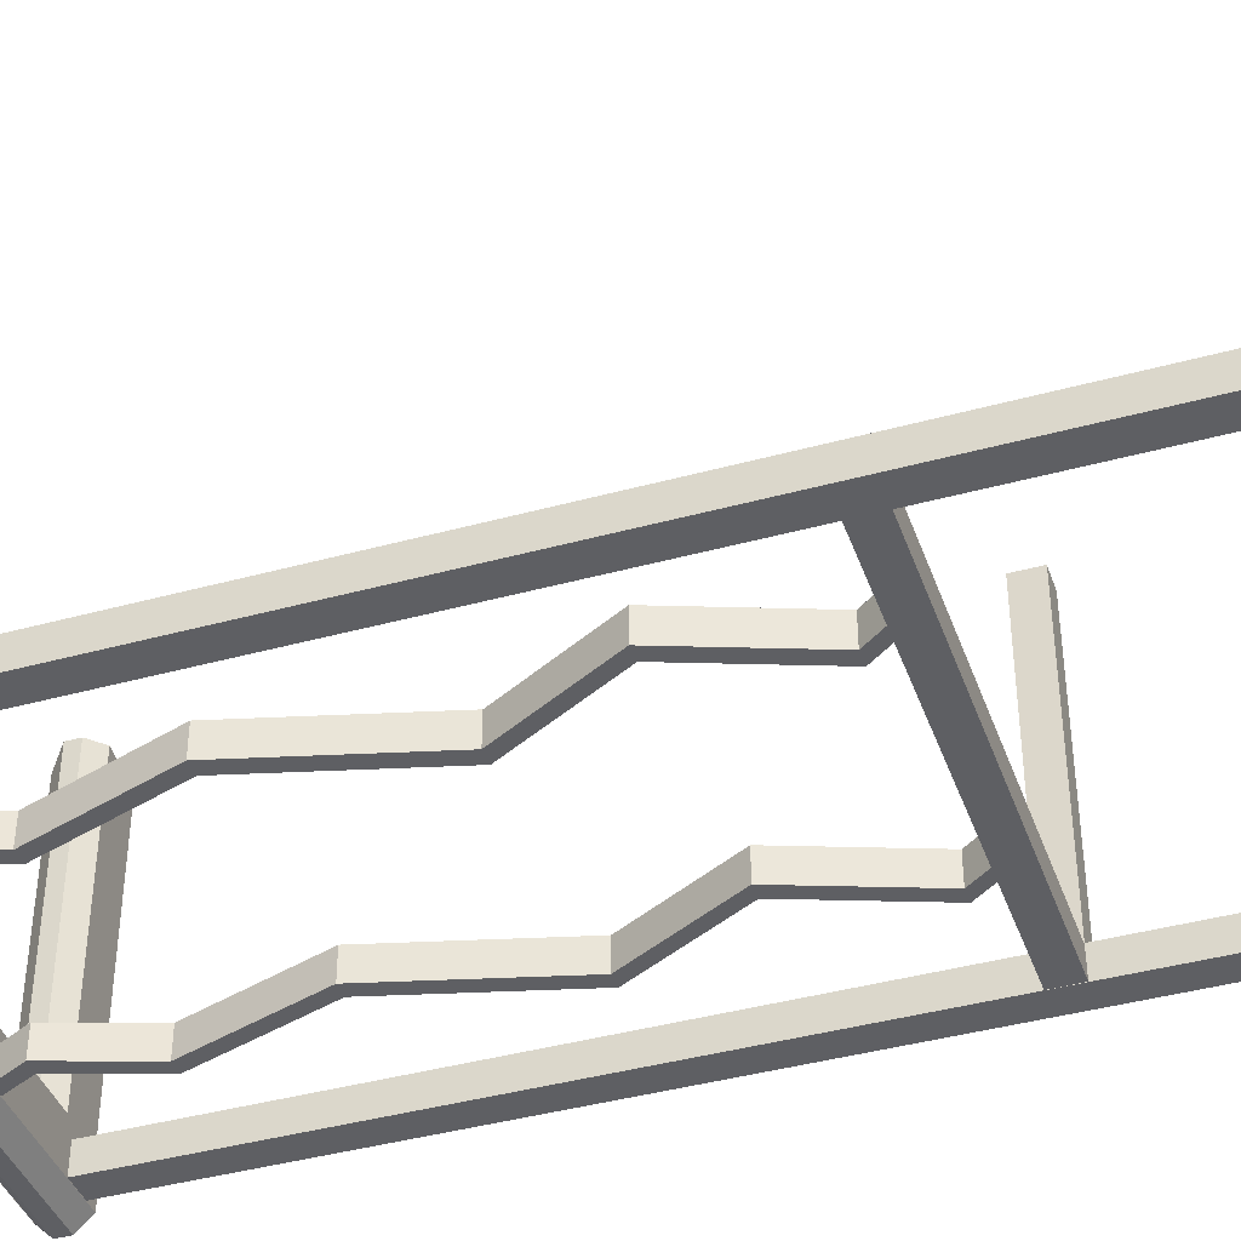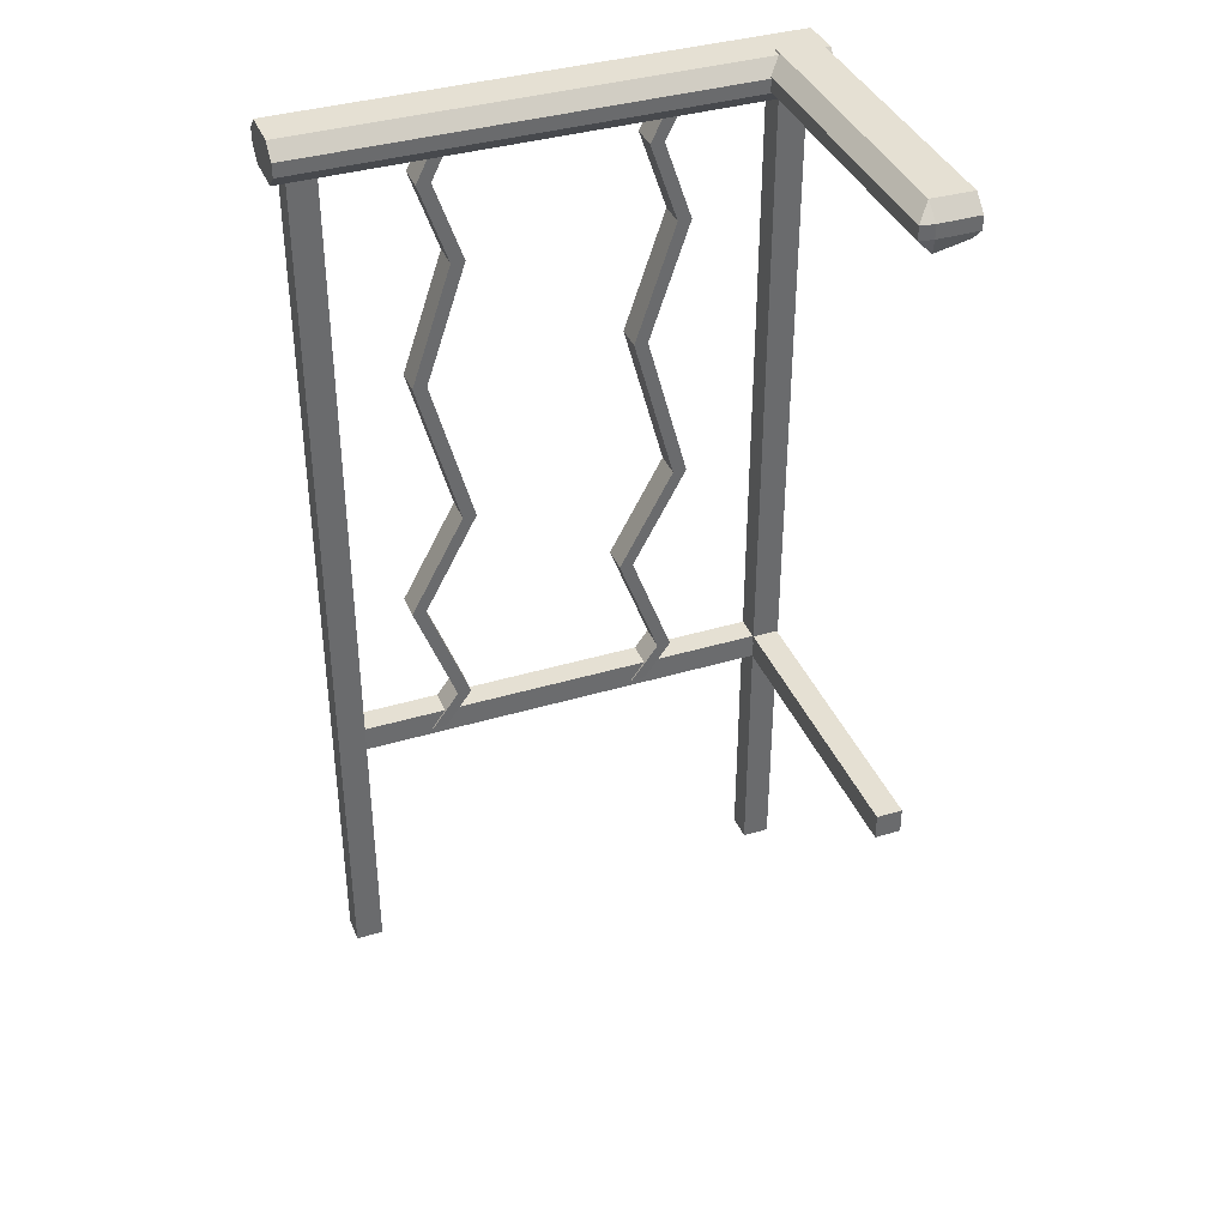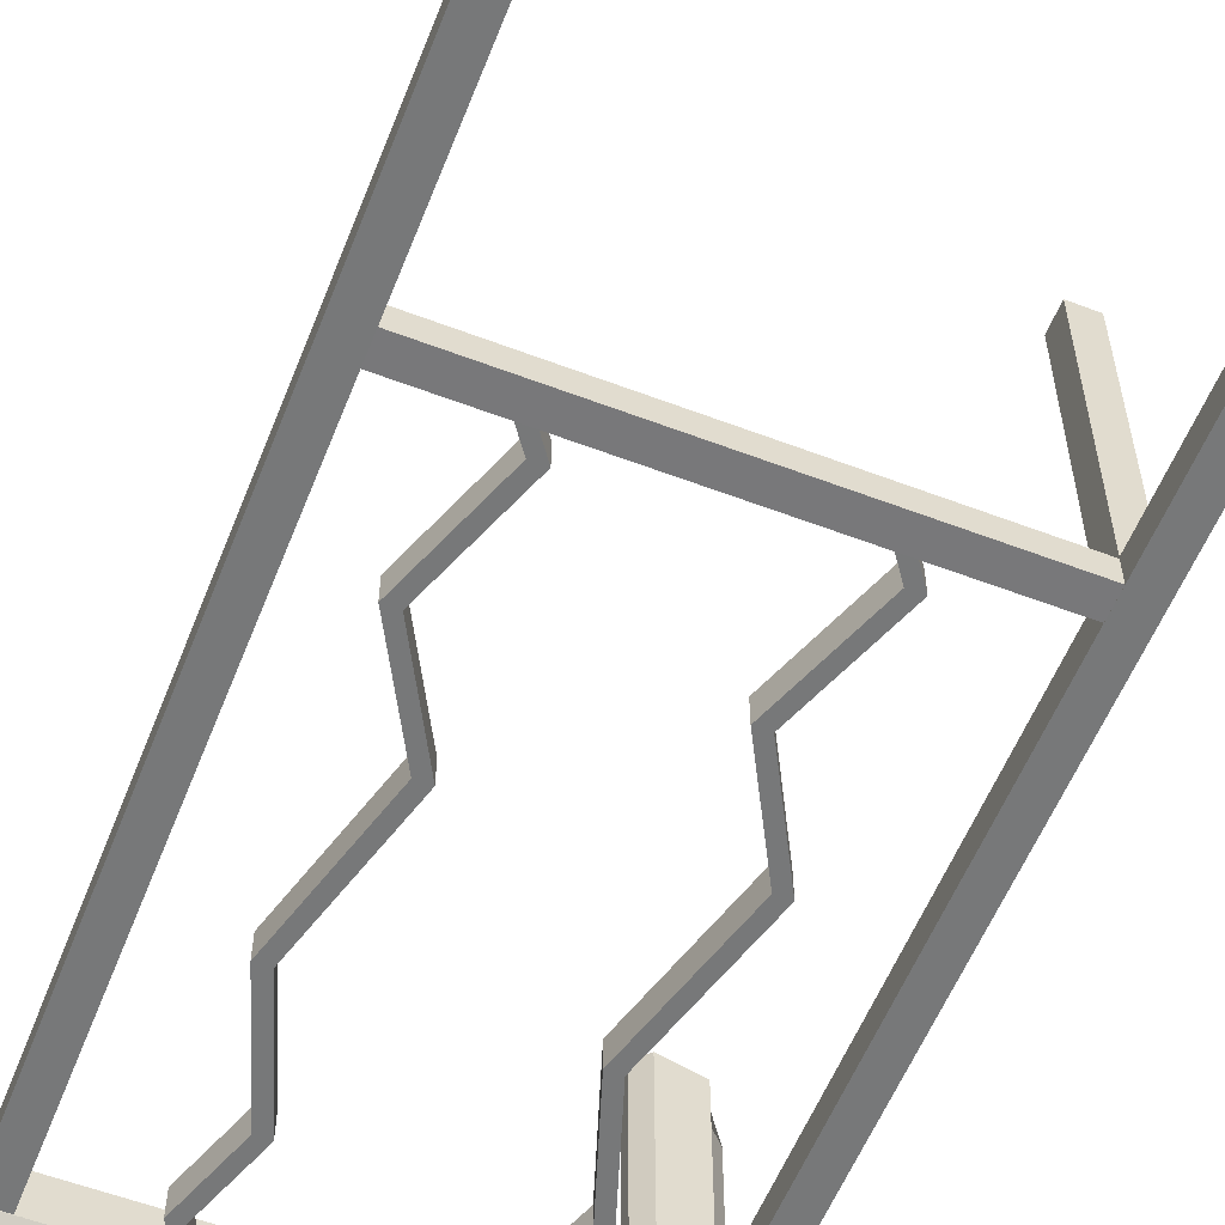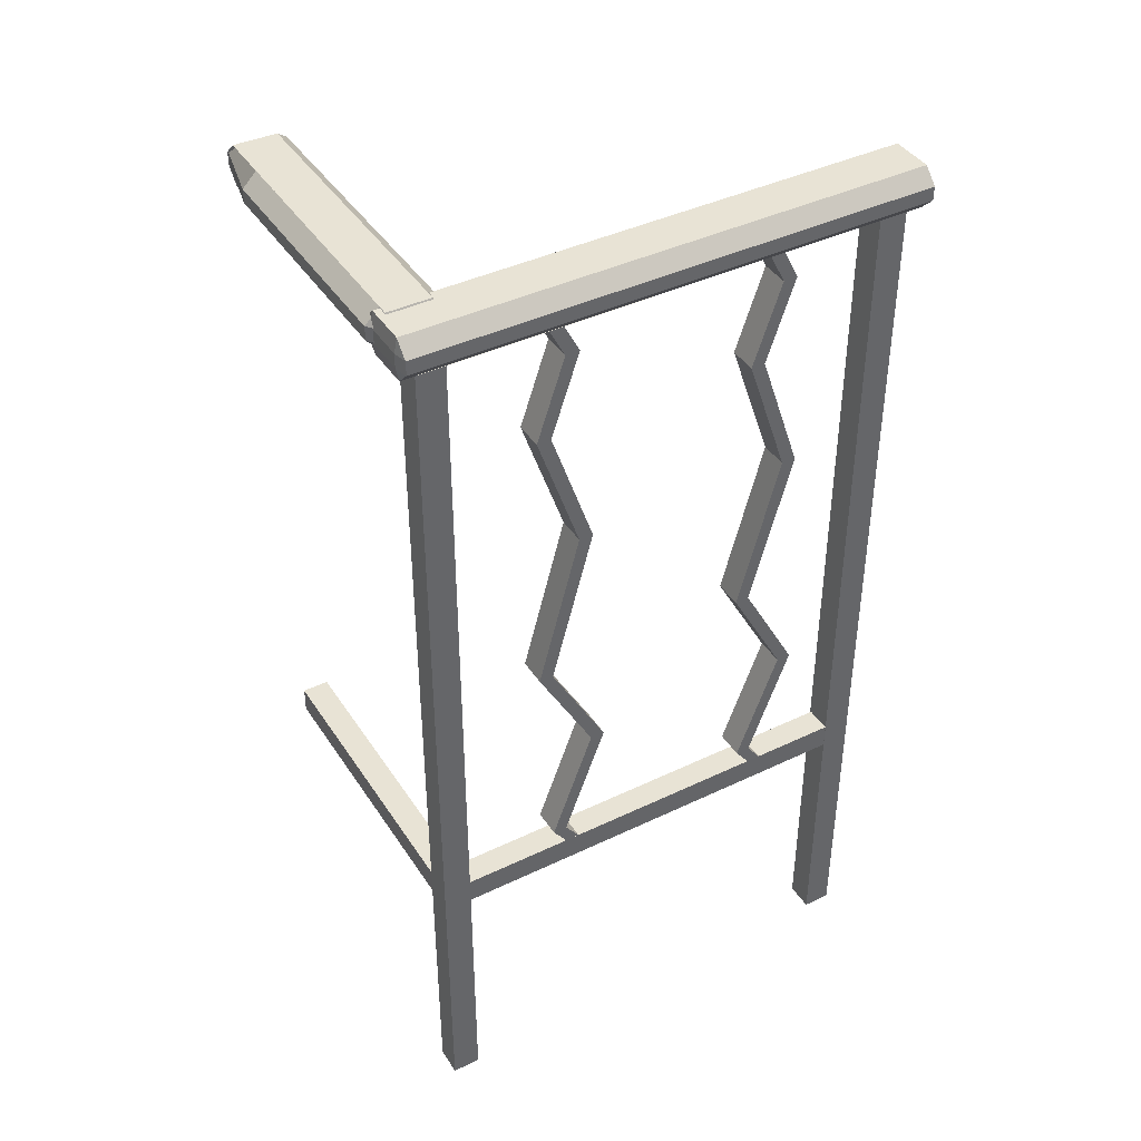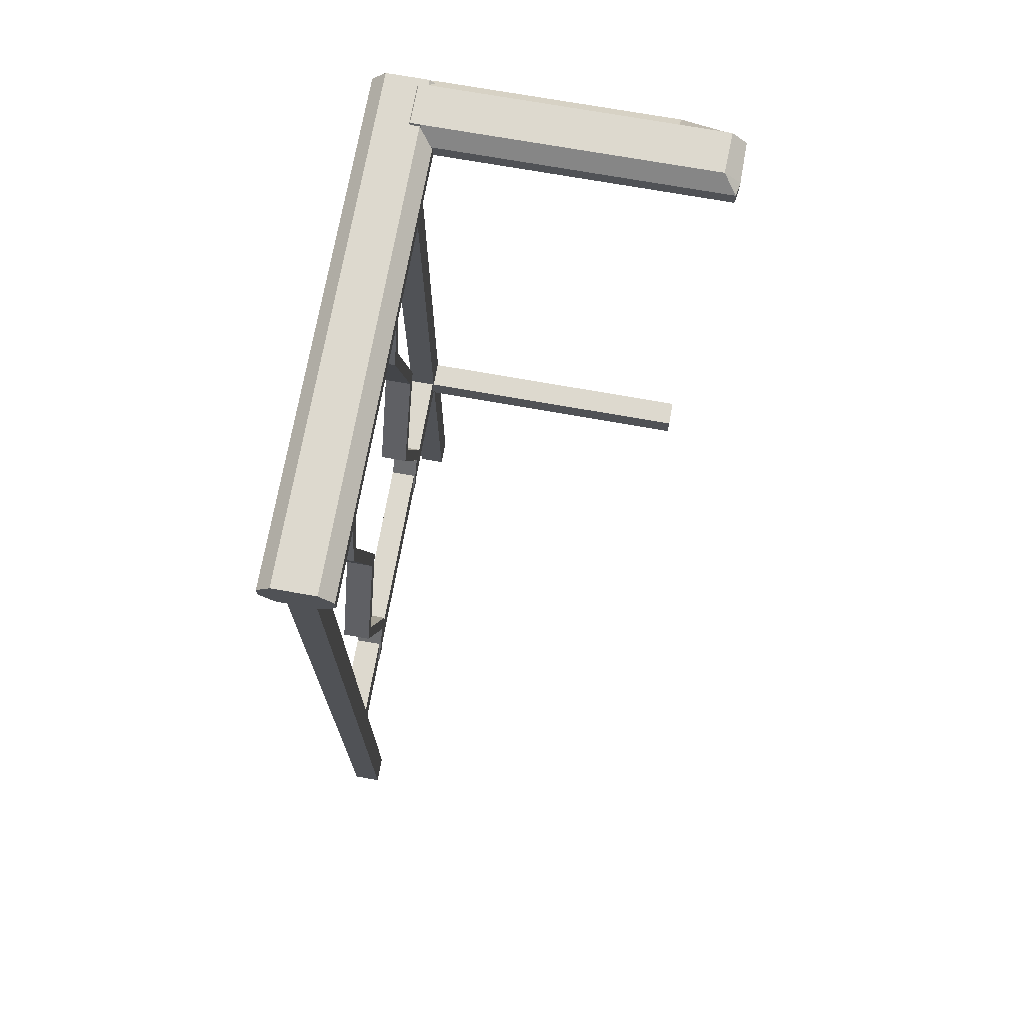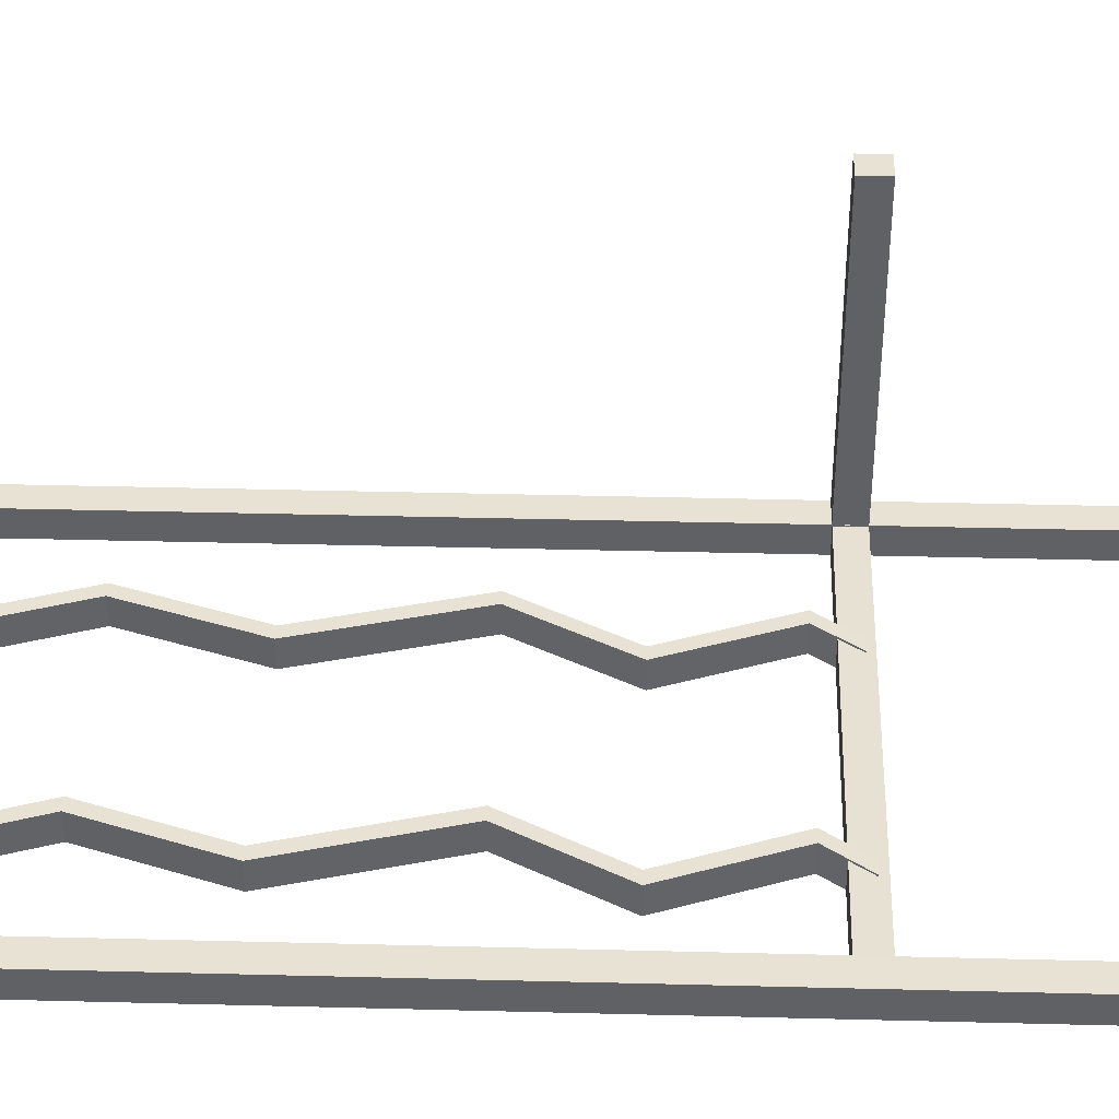
<metadata>
{"format":"obj","ext":"obj","renderer":"f3d","projection":"perspective","resolution":1024,"background":"white","views":[{"elev":-41.2,"azim":-71.4,"up":"+Z"},{"elev":38.0,"azim":-20.8,"up":"+Y"},{"elev":-57.3,"azim":-21.6,"up":"+Z"},{"elev":41.2,"azim":149.8,"up":"+Y"},{"elev":71.7,"azim":-79.9,"up":"+Y"},{"elev":39.7,"azim":-88.2,"up":"+Z"}]}
</metadata>
<code>
o Cube.046
v 1.381 -11.69 -18.89
v 1.381 -11.69 -20.27
v 1.38 -11.57 -18.89
v 1.38 -11.57 -20.27
v 1.262 -11.69 -18.89
v 1.262 -11.69 -20.27
v 1.261 -11.57 -18.89
v 1.261 -11.57 -20.27
v -0.7639 -12.85 -20.22
v -0.7639 -8.733 -20.22
v -0.7639 -12.85 -20.35
v -0.7639 -8.733 -20.35
v -0.6389 -12.85 -20.22
v -0.6389 -8.733 -20.22
v -0.6389 -12.85 -20.35
v -0.6389 -8.733 -20.35
v 1.261 -12.85 -20.22
v 1.261 -8.733 -20.22
v 1.261 -12.85 -20.35
v 1.261 -8.733 -20.35
v 1.386 -12.85 -20.22
v 1.386 -8.733 -20.22
v 1.386 -12.85 -20.35
v 1.386 -8.733 -20.35
v -0.8356 -8.785 -20.16
v -0.8356 -8.597 -20.16
v -0.8356 -8.785 -20.35
v -0.8356 -8.597 -20.35
v 1.448 -8.785 -20.16
v 1.448 -8.597 -20.16
v 1.448 -8.785 -20.35
v 1.448 -8.597 -20.35
v -0.8356 -8.785 -20.16
v -0.8356 -8.597 -20.16
v 1.448 -8.785 -20.16
v 1.448 -8.597 -20.16
v -0.8356 -8.597 -20.35
v 1.448 -8.785 -20.35
v -0.8356 -8.785 -20.35
v 1.448 -8.597 -20.35
v -0.8356 -8.661 -20.1
v -0.8356 -8.661 -20.41
v 1.448 -8.661 -20.41
v 1.448 -8.661 -20.1
v 1.461 -8.661 -20.16
v -0.8356 -8.661 -20.16
v 1.461 -8.661 -20.35
v -0.8356 -8.661 -20.35
v -0.8356 -8.723 -20.41
v 1.448 -8.723 -20.41
v 1.448 -8.723 -20.1
v 1.461 -8.723 -20.16
v -0.8356 -8.723 -20.16
v 1.461 -8.723 -20.35
v -0.8356 -8.723 -20.35
v -0.8356 -8.723 -20.1
v -0.6574 -11.69 -20.23
v 1.304 -11.69 -20.23
v -0.6574 -11.57 -20.23
v 1.304 -11.57 -20.23
v -0.6574 -11.69 -20.35
v 1.304 -11.69 -20.35
v -0.6574 -11.57 -20.35
v 1.304 -11.57 -20.35
v -0.3225 -11.65 -20.22
v -0.135 -8.674 -20.22
v -0.3225 -11.65 -20.35
v -0.135 -8.674 -20.35
v -0.26 -11.65 -20.22
v -0.07251 -8.674 -20.22
v -0.26 -11.65 -20.35
v -0.07251 -8.674 -20.35
v -0.26 -8.919 -20.22
v -0.26 -8.919 -20.35
v -0.1975 -8.919 -20.35
v -0.1975 -8.919 -20.22
v -0.135 -9.285 -20.35
v -0.07251 -9.285 -20.35
v -0.07251 -9.285 -20.22
v -0.135 -9.285 -20.22
v -0.3225 -9.833 -20.35
v -0.26 -9.833 -20.35
v -0.26 -9.833 -20.22
v -0.3225 -9.833 -20.22
v -0.135 -10.52 -20.35
v -0.07251 -10.52 -20.35
v -0.07251 -10.52 -20.22
v -0.135 -10.52 -20.22
v -0.385 -10.98 -20.35
v -0.3225 -10.98 -20.35
v -0.3225 -10.98 -20.22
v -0.385 -10.98 -20.22
v -0.1975 -11.48 -20.35
v -0.135 -11.48 -20.35
v -0.135 -11.48 -20.22
v -0.1975 -11.48 -20.22
v 0.6472 -11.65 -20.22
v 0.8347 -8.674 -20.22
v 0.6472 -11.65 -20.35
v 0.8347 -8.674 -20.35
v 0.7097 -11.65 -20.22
v 0.8972 -8.674 -20.22
v 0.7097 -11.65 -20.35
v 0.8972 -8.674 -20.35
v 0.7097 -8.919 -20.22
v 0.7097 -8.919 -20.35
v 0.7722 -8.919 -20.35
v 0.7722 -8.919 -20.22
v 0.8347 -9.285 -20.35
v 0.8972 -9.285 -20.35
v 0.8972 -9.285 -20.22
v 0.8347 -9.285 -20.22
v 0.6472 -9.833 -20.35
v 0.7097 -9.833 -20.35
v 0.7097 -9.833 -20.22
v 0.6472 -9.833 -20.22
v 0.8347 -10.52 -20.35
v 0.8972 -10.52 -20.35
v 0.8972 -10.52 -20.22
v 0.8347 -10.52 -20.22
v 0.5847 -10.98 -20.35
v 0.6472 -10.98 -20.35
v 0.6472 -10.98 -20.22
v 0.5847 -10.98 -20.22
v 0.7722 -11.48 -20.35
v 0.8347 -11.48 -20.35
v 0.8347 -11.48 -20.22
v 0.7722 -11.48 -20.22
v 1.23 -8.779 -20.16
v 1.23 -8.591 -20.16
v 1.418 -8.779 -20.16
v 1.418 -8.591 -20.16
v 1.23 -8.779 -18.82
v 1.23 -8.591 -18.88
v 1.418 -8.779 -18.88
v 1.418 -8.591 -18.9
v 1.231 -8.779 -20.16
v 1.231 -8.591 -20.2
v 1.231 -8.779 -18.82
v 1.231 -8.591 -18.88
v 1.419 -8.591 -20.2
v 1.419 -8.779 -18.87
v 1.419 -8.779 -20.16
v 1.419 -8.591 -18.88
v 1.168 -8.655 -20.16
v 1.48 -8.655 -20.16
v 1.418 -8.655 -18.82
v 1.168 -8.655 -18.82
v 1.231 -8.655 -18.81
v 1.231 -8.655 -20.24
v 1.419 -8.655 -18.81
v 1.419 -8.655 -20.24
v 1.48 -8.717 -20.16
v 1.418 -8.717 -18.82
v 1.168 -8.717 -18.82
v 1.231 -8.717 -18.81
v 1.231 -8.717 -20.24
v 1.419 -8.717 -18.81
v 1.419 -8.717 -20.24
v 1.168 -8.717 -20.16
v 1.418 -8.779 -19.1
v 1.418 -8.591 -19.1
v 1.23 -8.779 -19.1
v 1.23 -8.591 -19.1
v 1.231 -8.591 -19.1
v 1.231 -8.779 -19.1
v 1.419 -8.779 -19.1
v 1.419 -8.591 -19.1
v 1.168 -8.655 -19.1
v 1.48 -8.655 -19.1
v 1.48 -8.717 -19.1
v 1.168 -8.717 -19.1
f 1 2 4 3
f 3 4 8 7
f 7 8 6 5
f 5 6 2 1
f 3 7 5 1
f 8 4 2 6
f 9 10 12 11
f 11 12 16 15
f 15 16 14 13
f 13 14 10 9
f 11 15 13 9
f 16 12 10 14
f 17 18 20 19
f 19 20 24 23
f 23 24 22 21
f 21 22 18 17
f 19 23 21 17
f 24 20 18 22
f 48 37 28 42
f 42 28 32 43
f 45 36 30 44
f 44 30 26 41
f 33 35 29 25
f 36 34 26 30
f 40 37 34 36
f 39 38 35 33
f 47 40 36 45
f 41 26 34 46
f 43 32 40 47
f 27 31 38 39
f 32 28 37 40
f 46 34 37 48
f 53 46 48 55
f 50 43 47 54
f 56 41 46 53
f 54 47 45 52
f 51 44 41 56
f 52 45 44 51
f 49 42 43 50
f 55 48 42 49
f 39 55 49 27
f 27 49 50 31
f 35 52 51 29
f 29 51 56 25
f 38 54 52 35
f 25 56 53 33
f 31 50 54 38
f 33 53 55 39
f 57 58 60 59
f 59 60 64 63
f 63 64 62 61
f 61 62 58 57
f 59 63 61 57
f 64 60 58 62
f 73 66 68 74
f 74 68 72 75
f 75 72 70 76
f 76 70 66 73
f 67 71 69 65
f 72 68 66 70
f 79 76 73 80
f 78 75 76 79
f 77 74 75 78
f 80 73 74 77
f 84 80 77 81
f 81 77 78 82
f 82 78 79 83
f 83 79 80 84
f 87 83 84 88
f 86 82 83 87
f 85 81 82 86
f 88 84 81 85
f 92 88 85 89
f 89 85 86 90
f 90 86 87 91
f 91 87 88 92
f 95 91 92 96
f 94 90 91 95
f 93 89 90 94
f 96 92 89 93
f 65 96 93 67
f 67 93 94 71
f 71 94 95 69
f 69 95 96 65
f 105 98 100 106
f 106 100 104 107
f 107 104 102 108
f 108 102 98 105
f 99 103 101 97
f 104 100 98 102
f 111 108 105 112
f 110 107 108 111
f 109 106 107 110
f 112 105 106 109
f 116 112 109 113
f 113 109 110 114
f 114 110 111 115
f 115 111 112 116
f 119 115 116 120
f 118 114 115 119
f 117 113 114 118
f 120 116 113 117
f 124 120 117 121
f 121 117 118 122
f 122 118 119 123
f 123 119 120 124
f 127 123 124 128
f 126 122 123 127
f 125 121 122 126
f 128 124 121 125
f 97 128 125 99
f 99 125 126 103
f 103 126 127 101
f 101 127 128 97
f 152 141 132 146
f 170 162 136 147
f 149 140 134 148
f 169 164 130 145
f 166 139 133 163
f 165 138 130 164
f 168 141 138 165
f 167 142 139 166
f 151 144 140 149
f 145 130 138 150
f 147 136 144 151
f 161 135 142 167
f 162 132 141 168
f 150 138 141 152
f 157 150 152 159
f 154 147 151 158
f 160 145 150 157
f 158 151 149 156
f 172 169 145 160
f 156 149 148 155
f 171 170 147 154
f 159 152 146 153
f 143 159 153 131
f 161 171 154 135
f 139 156 155 133
f 163 172 160 129
f 142 158 156 139
f 129 160 157 137
f 135 154 158 142
f 137 157 159 143
f 133 155 172 163
f 131 153 171 161
f 153 146 170 171
f 155 148 169 172
f 136 162 168 144
f 131 161 167 143
f 143 167 166 137
f 144 168 165 140
f 140 165 164 134
f 137 166 163 129
f 148 134 164 169
f 146 132 162 170

</code>
